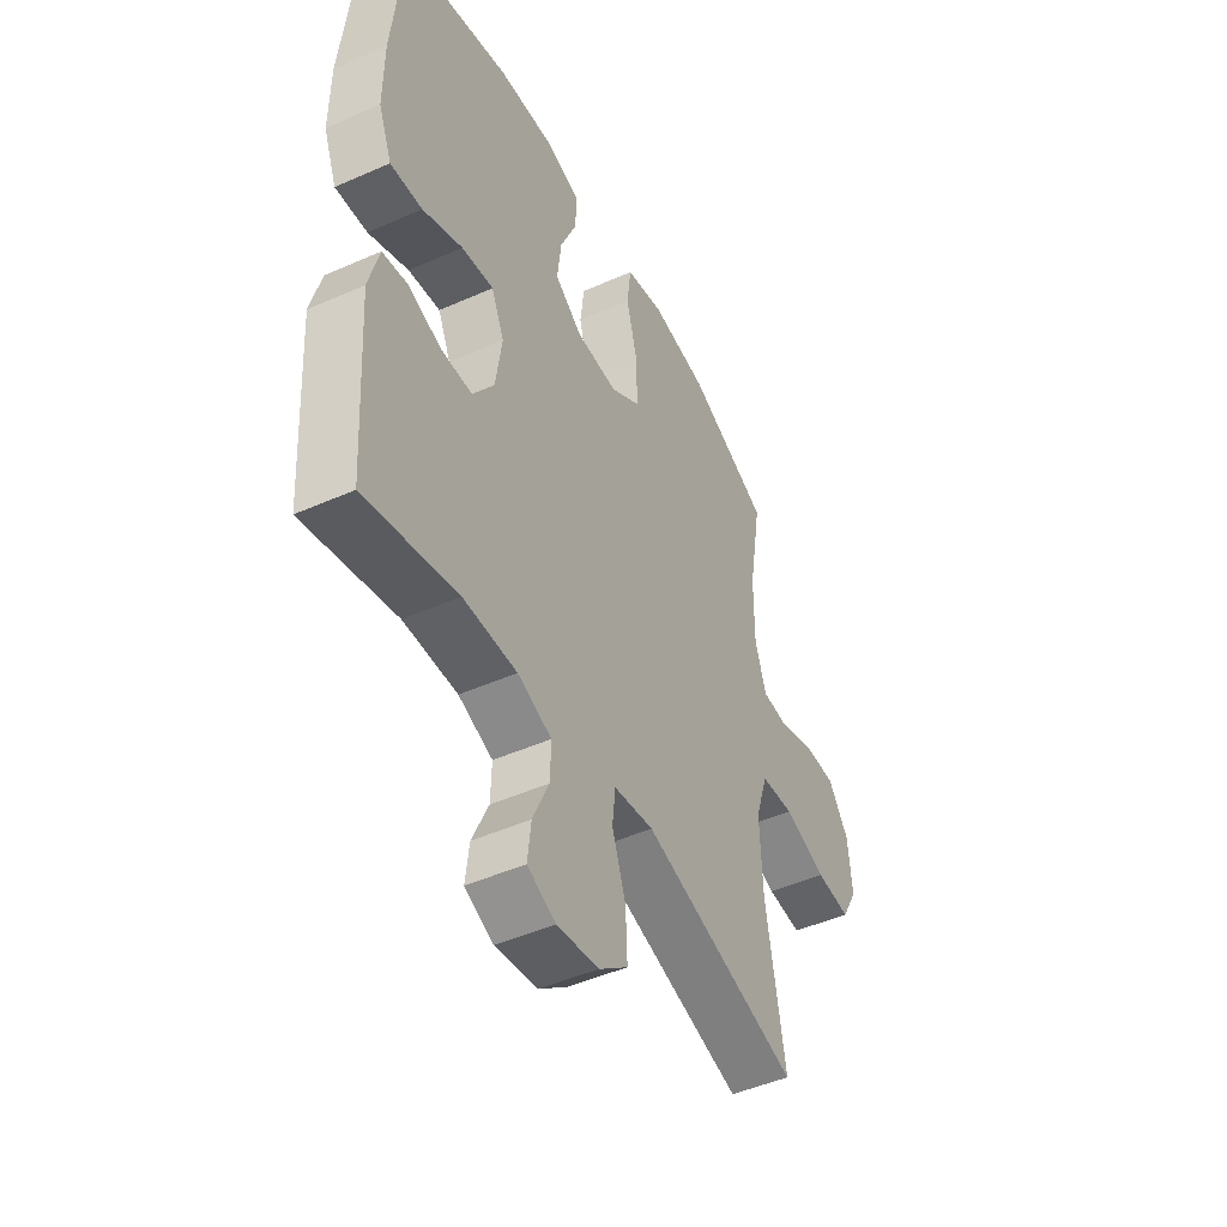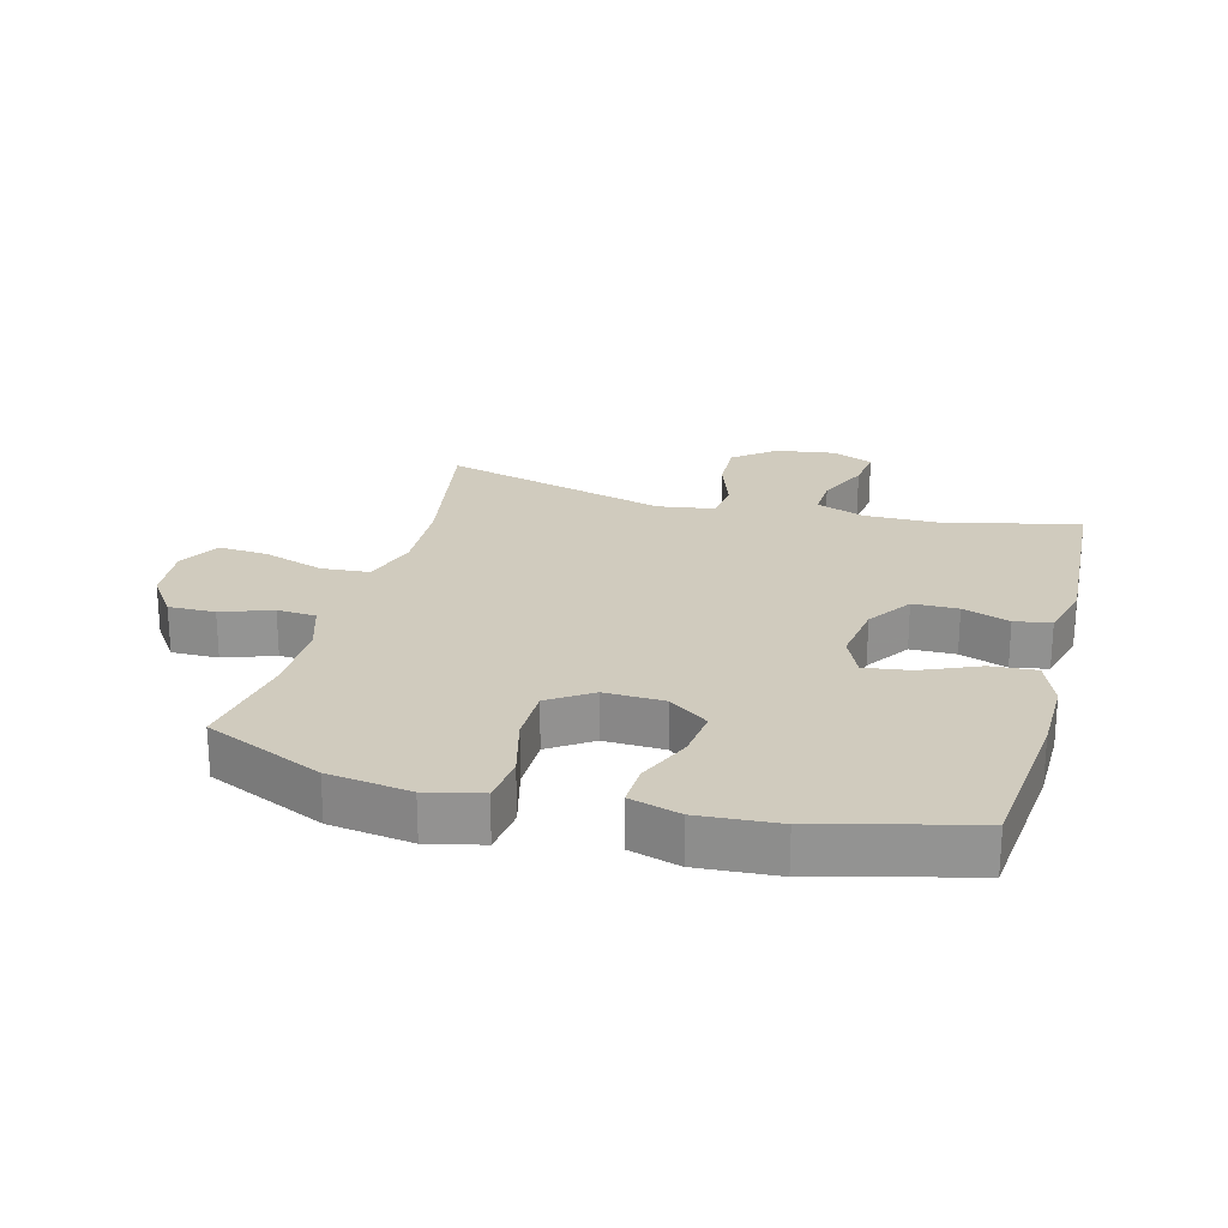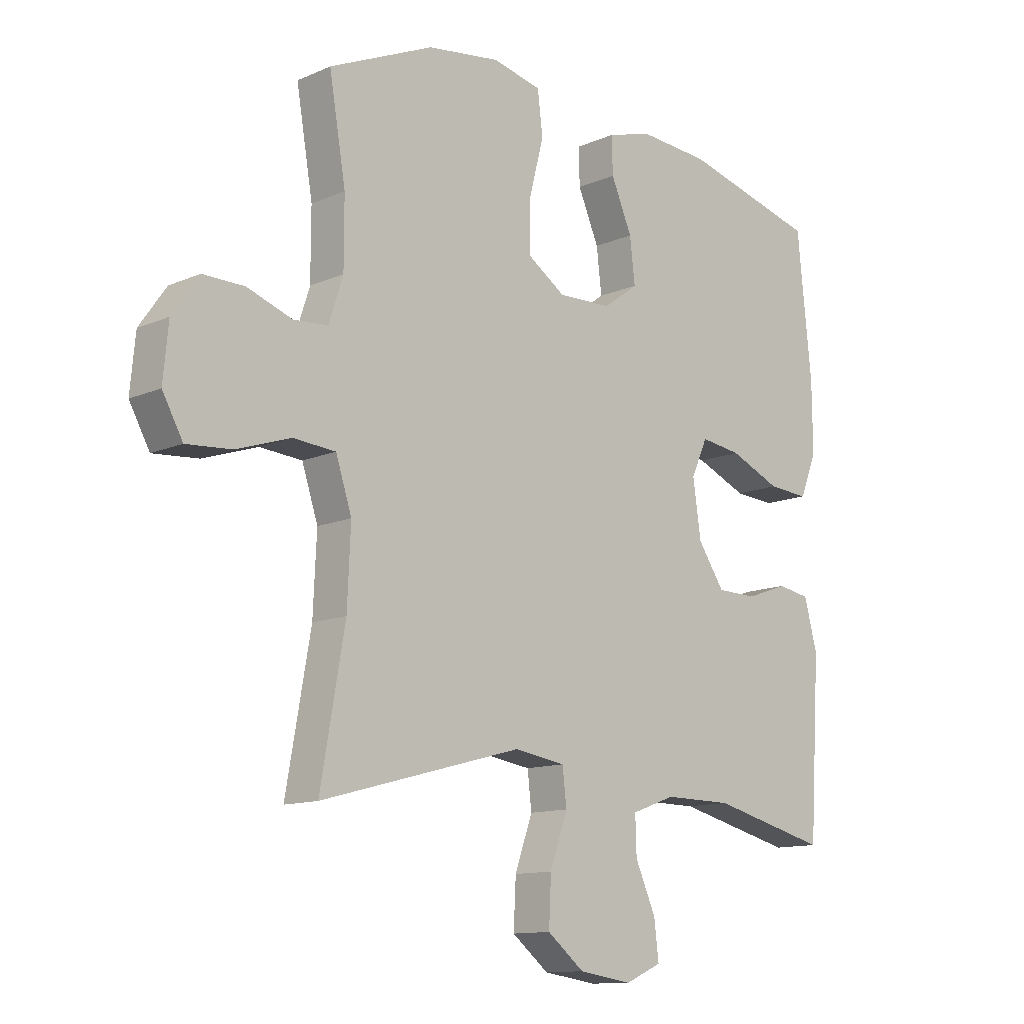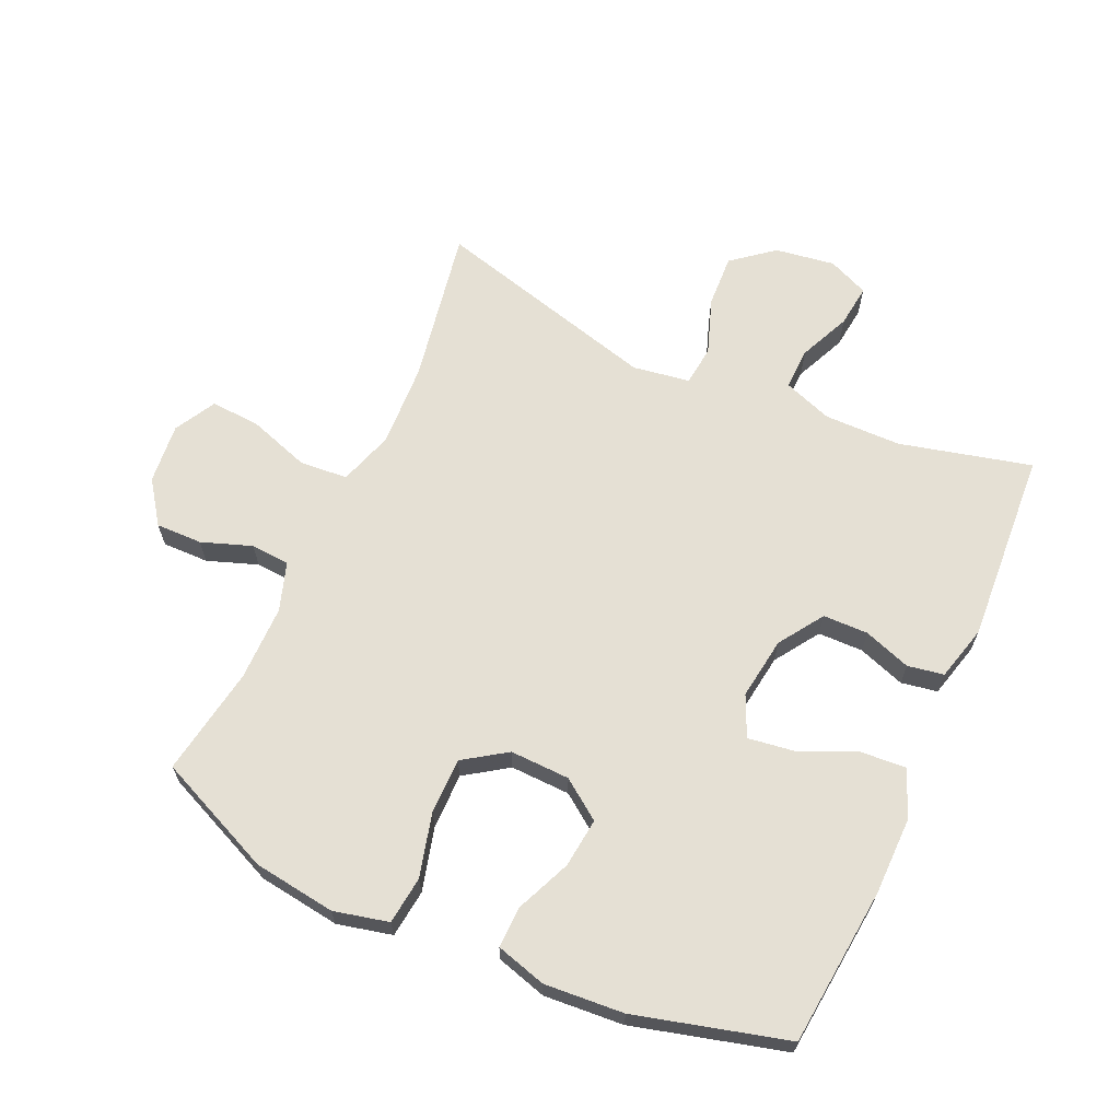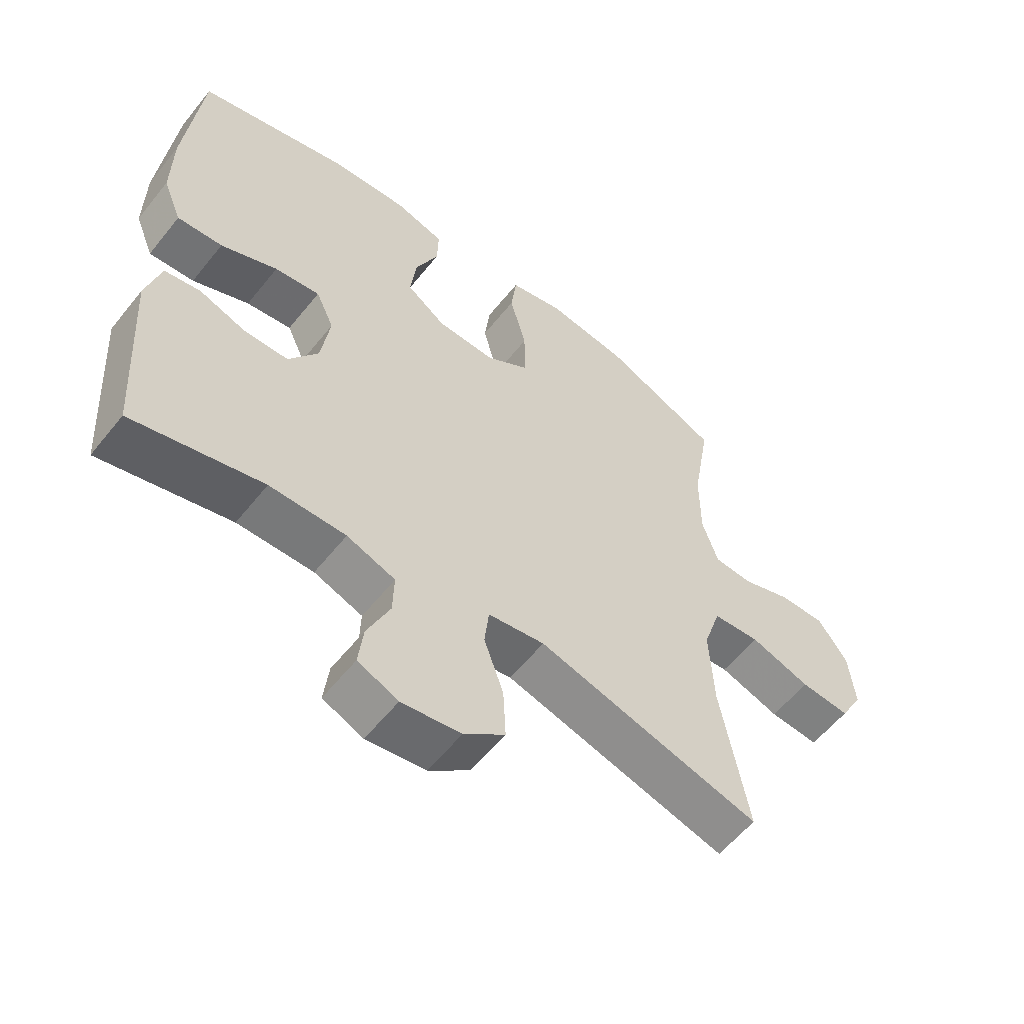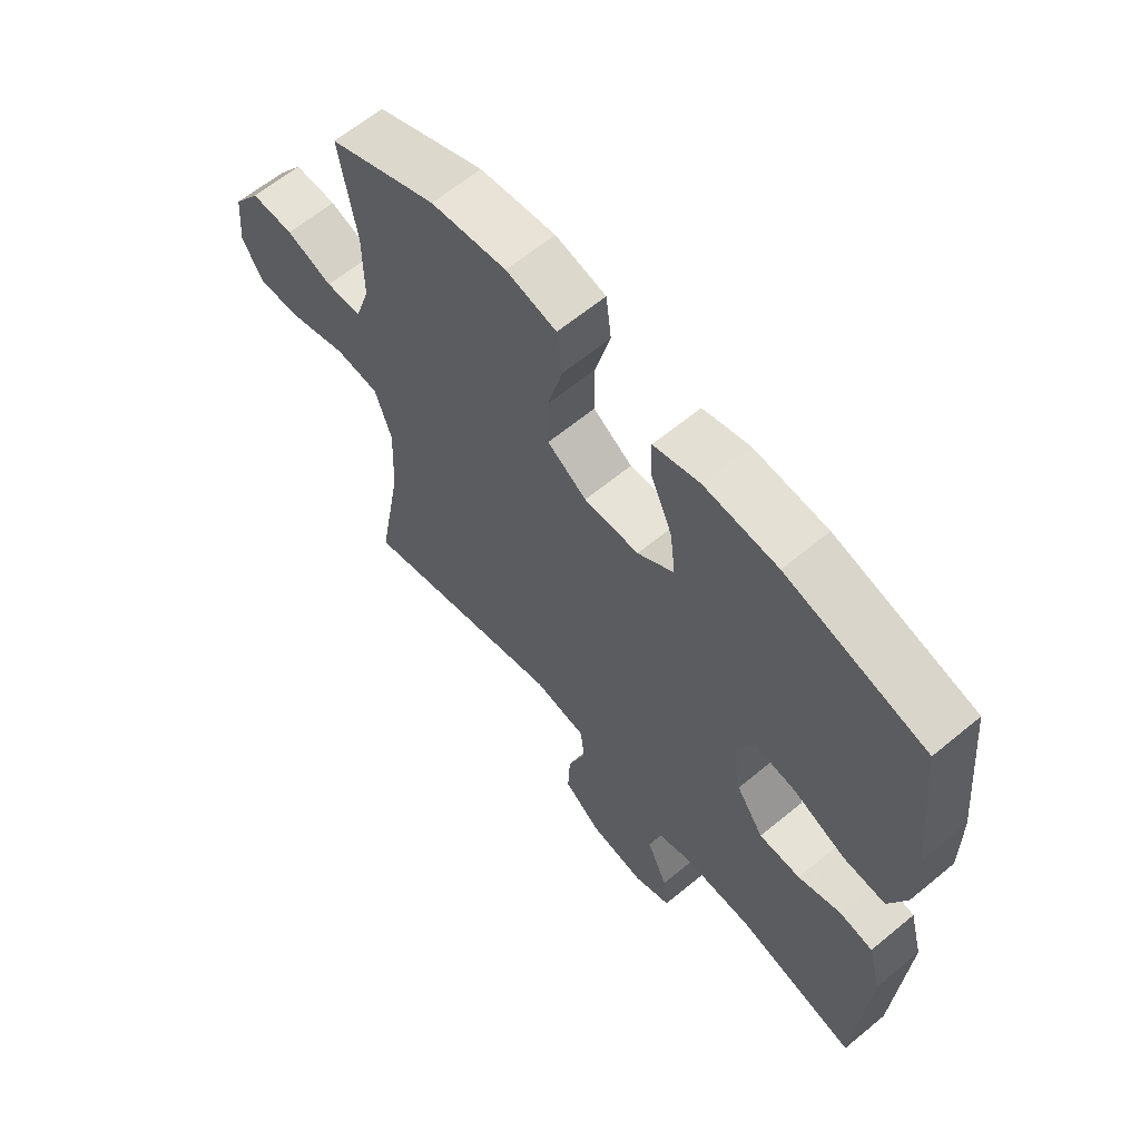
<metadata>
{"format":"obj","ext":"obj","renderer":"f3d","projection":"perspective","resolution":1024,"background":"white","views":[{"elev":-47.2,"azim":116.6,"up":"+Z"},{"elev":23.3,"azim":15.1,"up":"+Y"},{"elev":-12.2,"azim":-44.3,"up":"+Z"},{"elev":65.4,"azim":24.2,"up":"+Y"},{"elev":-58.0,"azim":141.7,"up":"+Z"},{"elev":63.1,"azim":50.1,"up":"+Z"}]}
</metadata>
<code>
v -0.5 0.07 -0.5
v -0.457 0.07 -0.255
v -0.451 0.07 -0.123
v -0.479 0.07 -0.037
v -0.554 0.07 -0.031
v -0.65 0.07 -0.063
v -0.729 0.07 -0.069
v -0.765 0.07 -0.004
v -0.756 0.07 0.091
v -0.709 0.07 0.158
v -0.636 0.07 0.157
v -0.557 0.07 0.129
v -0.496 0.07 0.133
v -0.471 0.07 0.21
v -0.471 0.07 0.328
v -0.5 0.07 0.5
v -0.315 0.07 0.582
v -0.186 0.07 0.6
v -0.1 0.07 0.58
v -0.091 0.07 0.505
v -0.117 0.07 0.405
v -0.117 0.07 0.317
v -0.05 0.07 0.272
v 0.044 0.07 0.275
v 0.106 0.07 0.32
v 0.097 0.07 0.398
v 0.06 0.07 0.484
v 0.058 0.07 0.549
v 0.137 0.07 0.572
v 0.262 0.07 0.563
v 0.5 0.07 0.5
v 0.525 0.07 0.251
v 0.526 0.07 0.129
v 0.496 0.07 0.054
v 0.424 0.07 0.059
v 0.334 0.07 0.098
v 0.262 0.07 0.108
v 0.233 0.07 0.044
v 0.247 0.07 -0.054
v 0.294 0.07 -0.124
v 0.365 0.07 -0.125
v 0.439 0.07 -0.099
v 0.496 0.07 -0.109
v 0.519 0.07 -0.196
v 0.5 0.07 -0.5
v 0.293 0.07 -0.449
v 0.172 0.07 -0.448
v 0.095 0.07 -0.476
v 0.097 0.07 -0.542
v 0.133 0.07 -0.623
v 0.141 0.07 -0.69
v 0.077 0.07 -0.718
v -0.017 0.07 -0.704
v -0.082 0.07 -0.652
v -0.078 0.07 -0.569
v -0.047 0.07 -0.481
v -0.054 0.07 -0.418
v -0.144 0.07 -0.404
v -0.5 0 -0.5
v -0.457 0 -0.255
v -0.451 0 -0.123
v -0.479 0 -0.037
v -0.554 0 -0.031
v -0.65 0 -0.063
v -0.729 0 -0.069
v -0.765 0 -0.004
v -0.756 0 0.091
v -0.709 0 0.158
v -0.636 0 0.157
v -0.557 0 0.129
v -0.496 0 0.133
v -0.471 0 0.21
v -0.471 0 0.328
v -0.5 0 0.5
v -0.315 0 0.582
v -0.186 0 0.6
v -0.1 0 0.58
v -0.091 0 0.505
v -0.117 0 0.405
v -0.117 0 0.317
v -0.05 0 0.272
v 0.044 0 0.275
v 0.106 0 0.32
v 0.097 0 0.398
v 0.06 0 0.484
v 0.058 0 0.549
v 0.137 0 0.572
v 0.262 0 0.563
v 0.5 0 0.5
v 0.525 0 0.251
v 0.526 0 0.129
v 0.496 0 0.054
v 0.424 0 0.059
v 0.334 0 0.098
v 0.262 0 0.108
v 0.233 0 0.044
v 0.247 0 -0.054
v 0.294 0 -0.124
v 0.365 0 -0.125
v 0.439 0 -0.099
v 0.496 0 -0.109
v 0.519 0 -0.196
v 0.5 0 -0.5
v 0.293 0 -0.449
v 0.172 0 -0.448
v 0.095 0 -0.476
v 0.097 0 -0.542
v 0.133 0 -0.623
v 0.141 0 -0.69
v 0.077 0 -0.718
v -0.017 0 -0.704
v -0.082 0 -0.652
v -0.078 0 -0.569
v -0.047 0 -0.481
v -0.054 0 -0.418
v -0.144 0 -0.404
f 53 54 55 56
f 53 56 57
f 52 53 57
f 49 50 51 52
f 48 49 52 57
f 47 48 57
f 46 47 57 58
f 44 45 46
f 41 42 43 44
f 40 41 44 46
f 39 40 46 58
f 33 34 35 36
f 33 36 37
f 32 33 37
f 31 32 37
f 30 31 37
f 29 30 37 38
f 26 27 28 29
f 25 26 29 38
f 18 19 20 21
f 18 21 22
f 15 16 17 18
f 14 15 18 22
f 13 14 22 23
f 9 10 11 12
f 9 12 13
f 8 9 13
f 5 6 7 8
f 4 5 8 13
f 3 4 13 23
f 39 58 1 2
f 24 25 38 39
f 23 24 39
f 2 3 23 39
f 114 113 112 111
f 115 114 111
f 115 111 110
f 110 109 108 107
f 115 110 107 106
f 115 106 105
f 116 115 105 104
f 104 103 102
f 102 101 100 99
f 104 102 99 98
f 116 104 98 97
f 94 93 92 91
f 95 94 91
f 95 91 90
f 95 90 89
f 95 89 88
f 96 95 88 87
f 87 86 85 84
f 96 87 84 83
f 79 78 77 76
f 80 79 76
f 76 75 74 73
f 80 76 73 72
f 81 80 72 71
f 70 69 68 67
f 71 70 67
f 71 67 66
f 66 65 64 63
f 71 66 63 62
f 81 71 62 61
f 60 59 116 97
f 97 96 83 82
f 97 82 81
f 97 81 61 60
f 1 59 60 2
f 2 60 61 3
f 3 61 62 4
f 4 62 63 5
f 5 63 64 6
f 6 64 65 7
f 7 65 66 8
f 8 66 67 9
f 9 67 68 10
f 10 68 69 11
f 11 69 70 12
f 12 70 71 13
f 13 71 72 14
f 14 72 73 15
f 15 73 74 16
f 16 74 75 17
f 17 75 76 18
f 18 76 77 19
f 19 77 78 20
f 20 78 79 21
f 21 79 80 22
f 22 80 81 23
f 23 81 82 24
f 24 82 83 25
f 25 83 84 26
f 26 84 85 27
f 27 85 86 28
f 28 86 87 29
f 29 87 88 30
f 30 88 89 31
f 31 89 90 32
f 32 90 91 33
f 33 91 92 34
f 34 92 93 35
f 35 93 94 36
f 36 94 95 37
f 37 95 96 38
f 38 96 97 39
f 39 97 98 40
f 40 98 99 41
f 41 99 100 42
f 42 100 101 43
f 43 101 102 44
f 44 102 103 45
f 45 103 104 46
f 46 104 105 47
f 47 105 106 48
f 48 106 107 49
f 49 107 108 50
f 50 108 109 51
f 51 109 110 52
f 52 110 111 53
f 53 111 112 54
f 54 112 113 55
f 55 113 114 56
f 56 114 115 57
f 57 115 116 58
f 58 116 59 1

</code>
